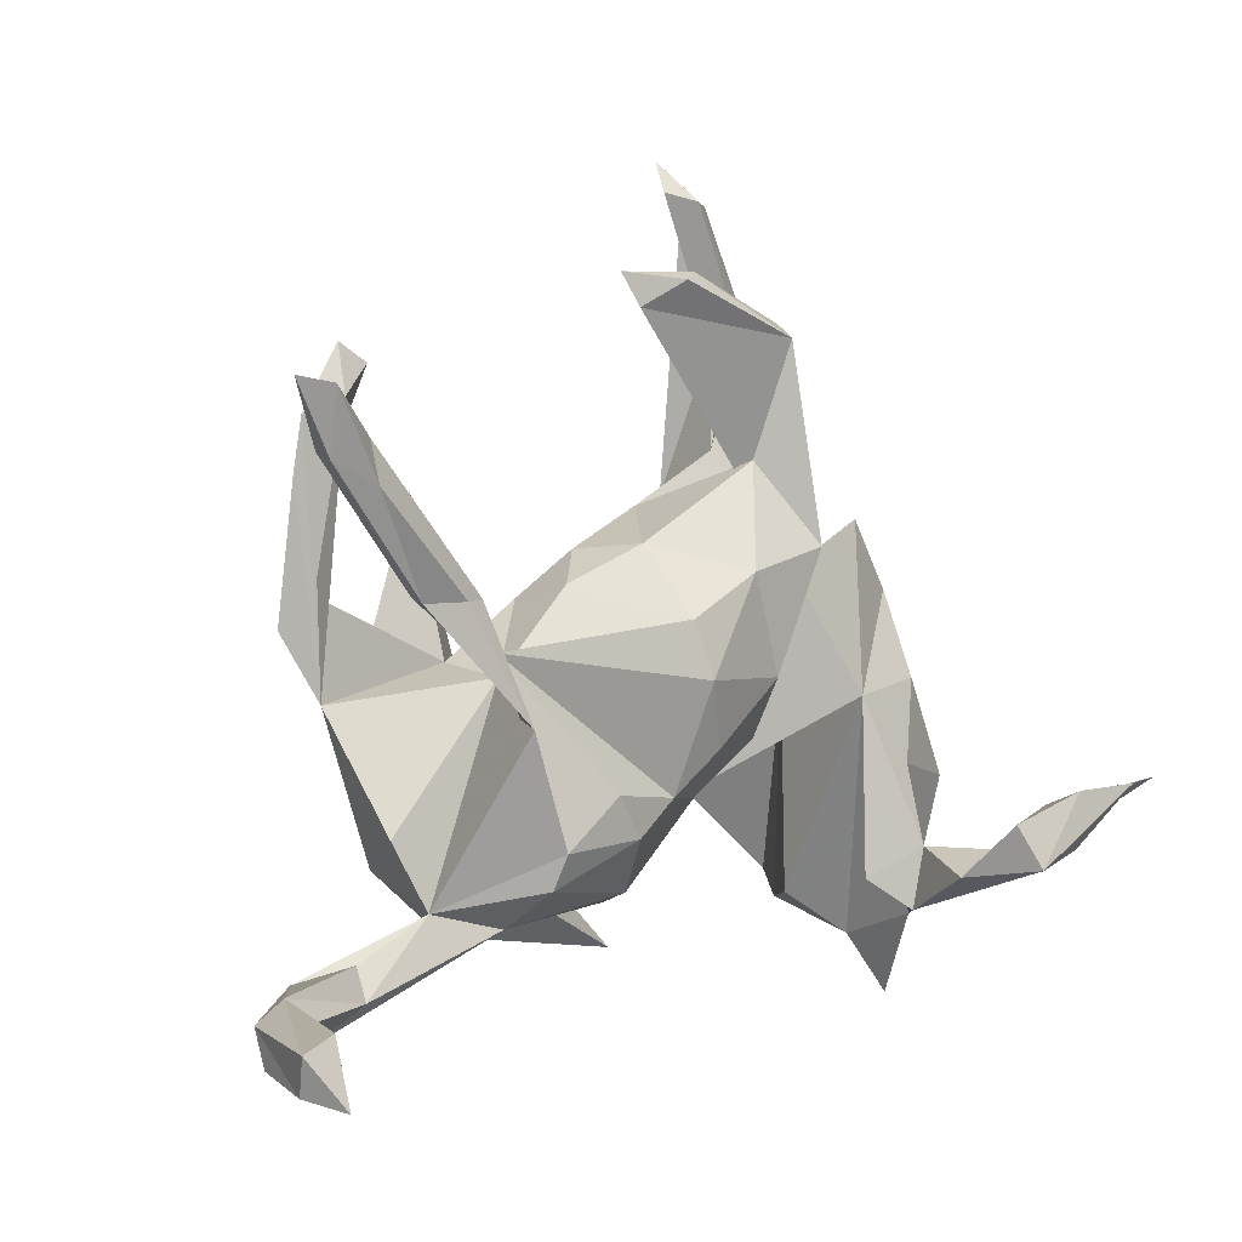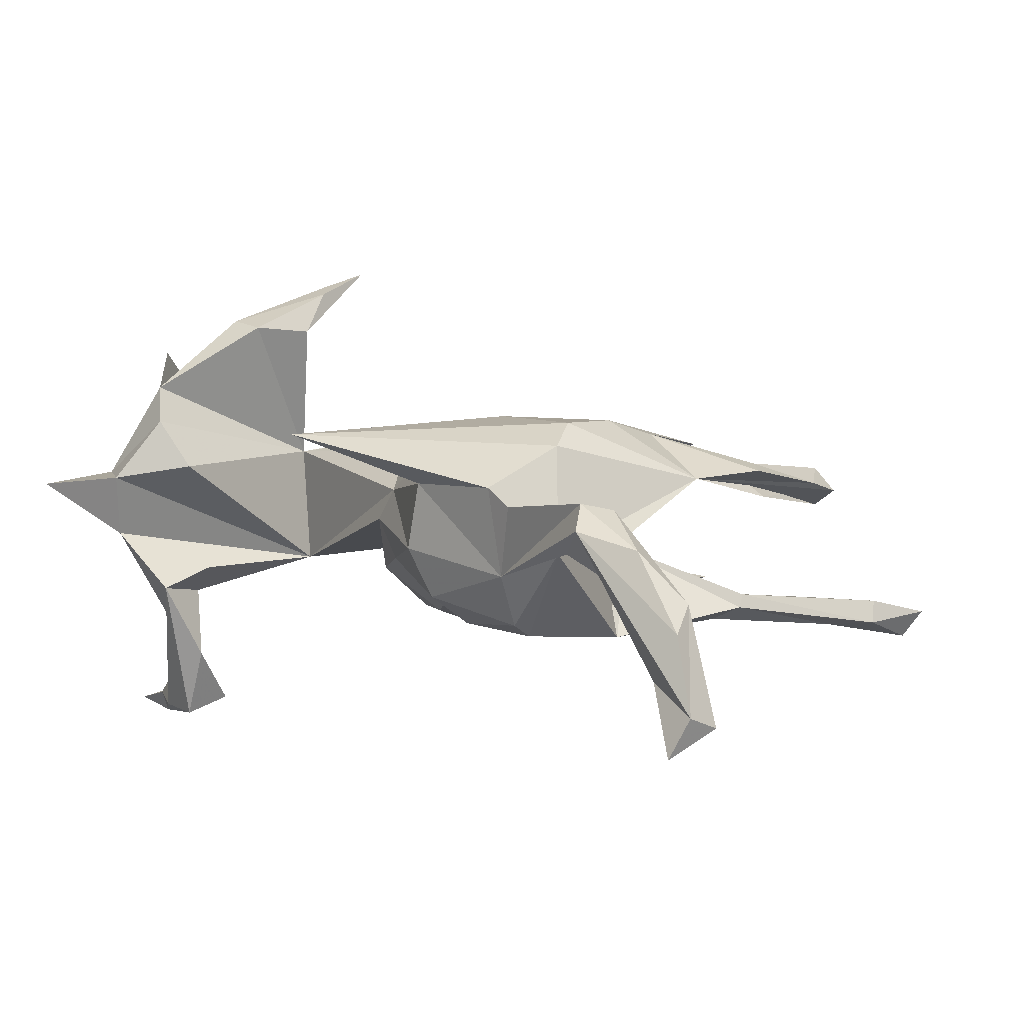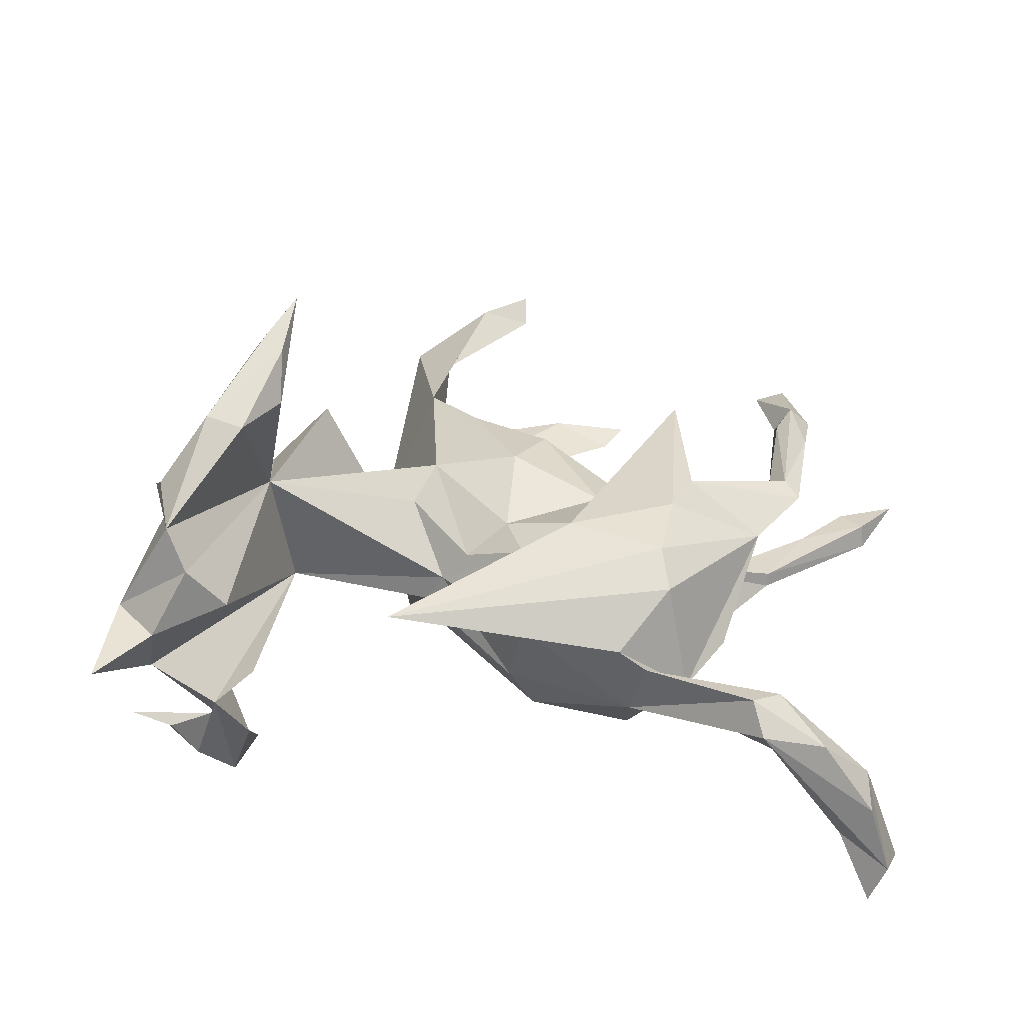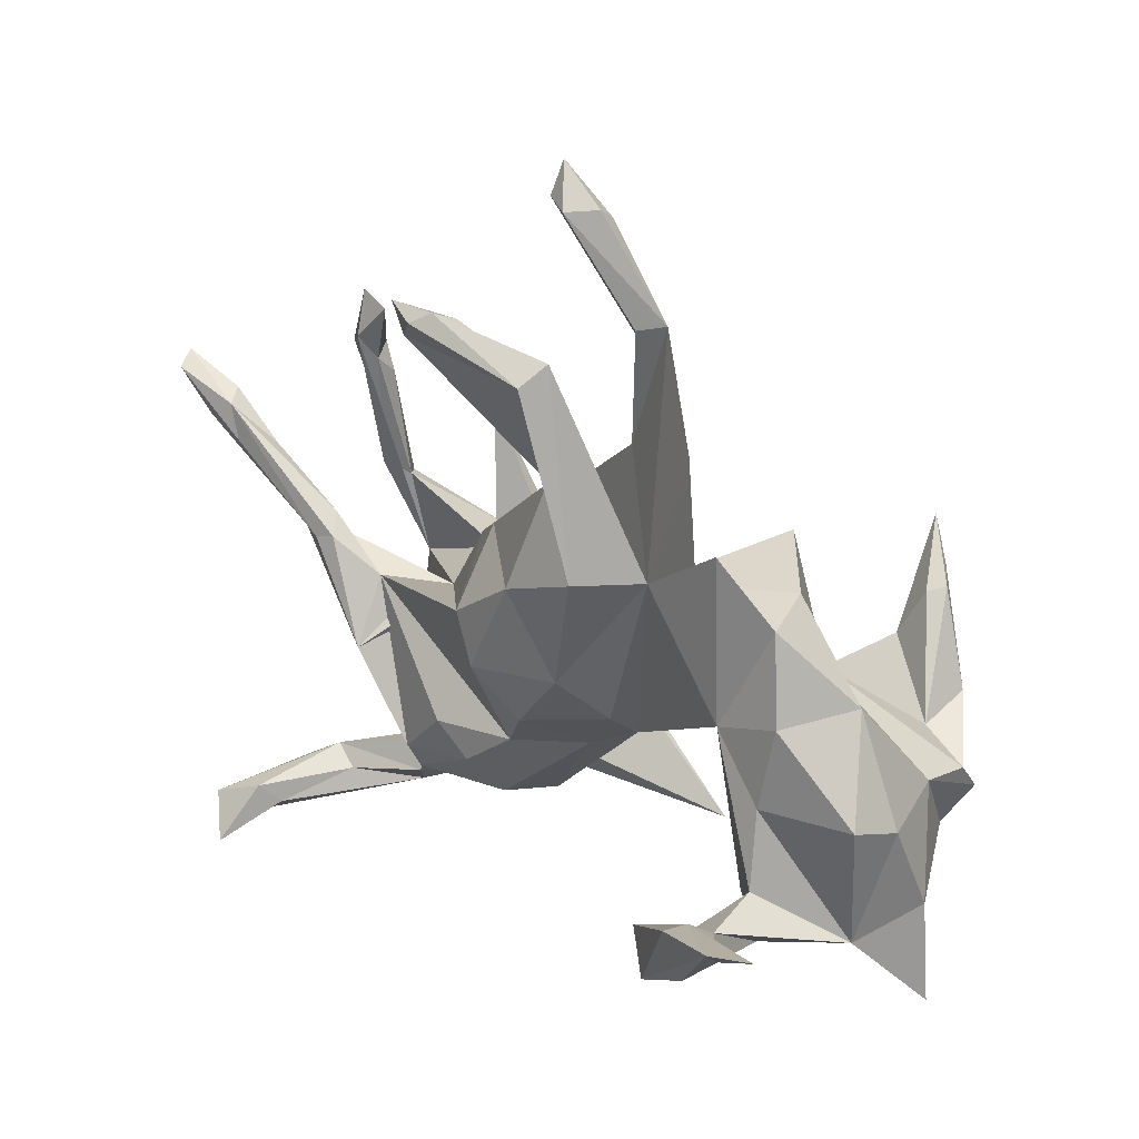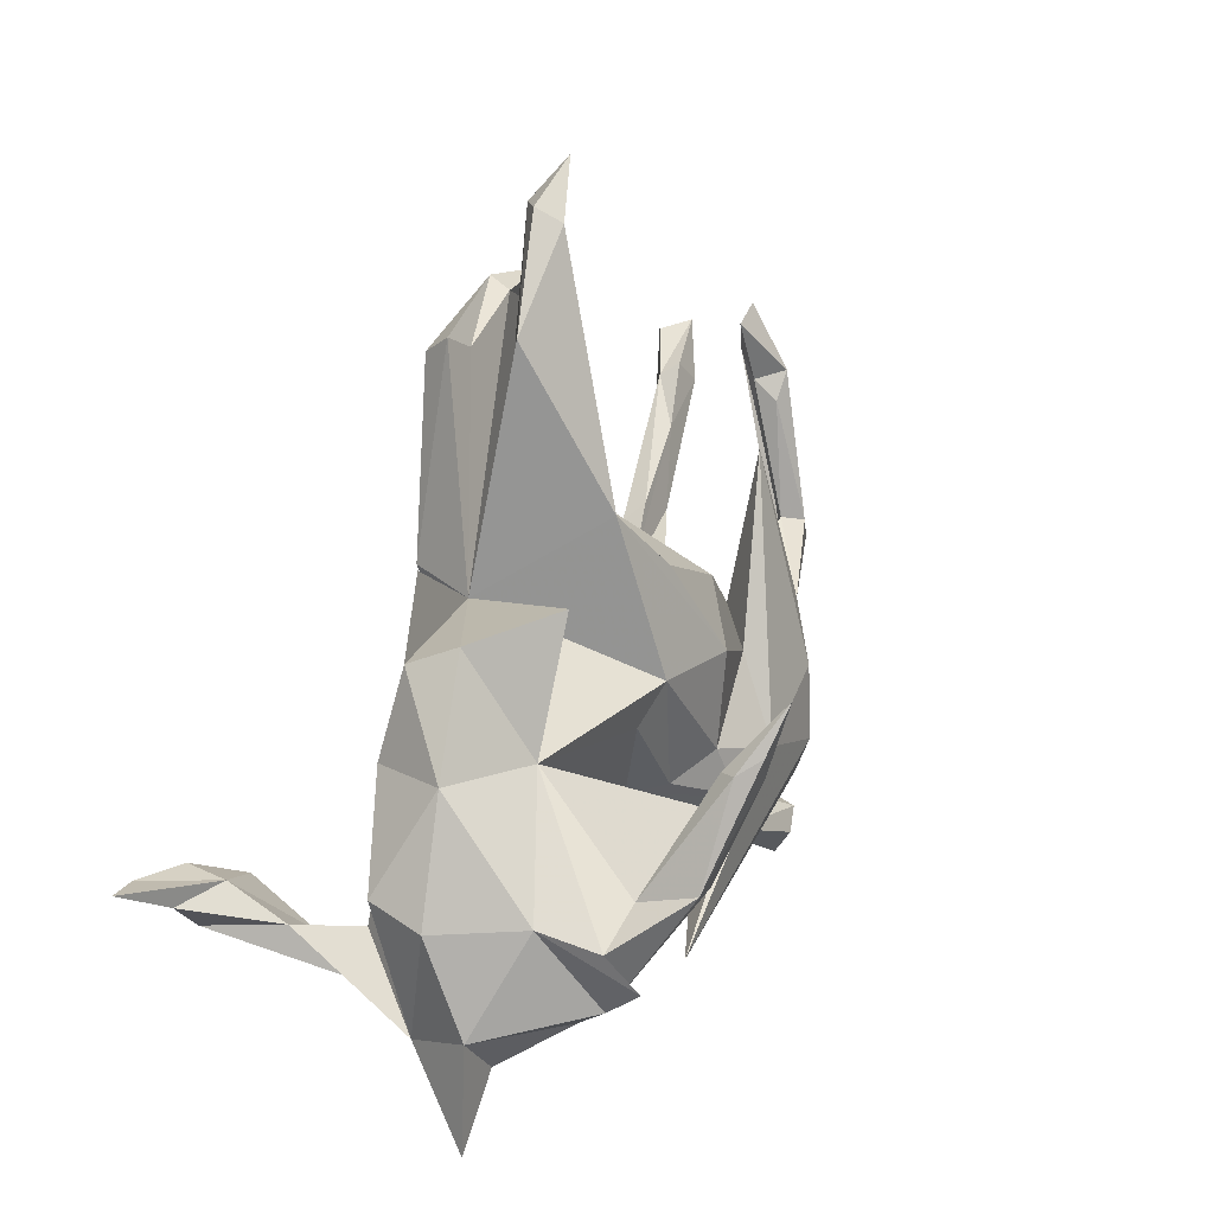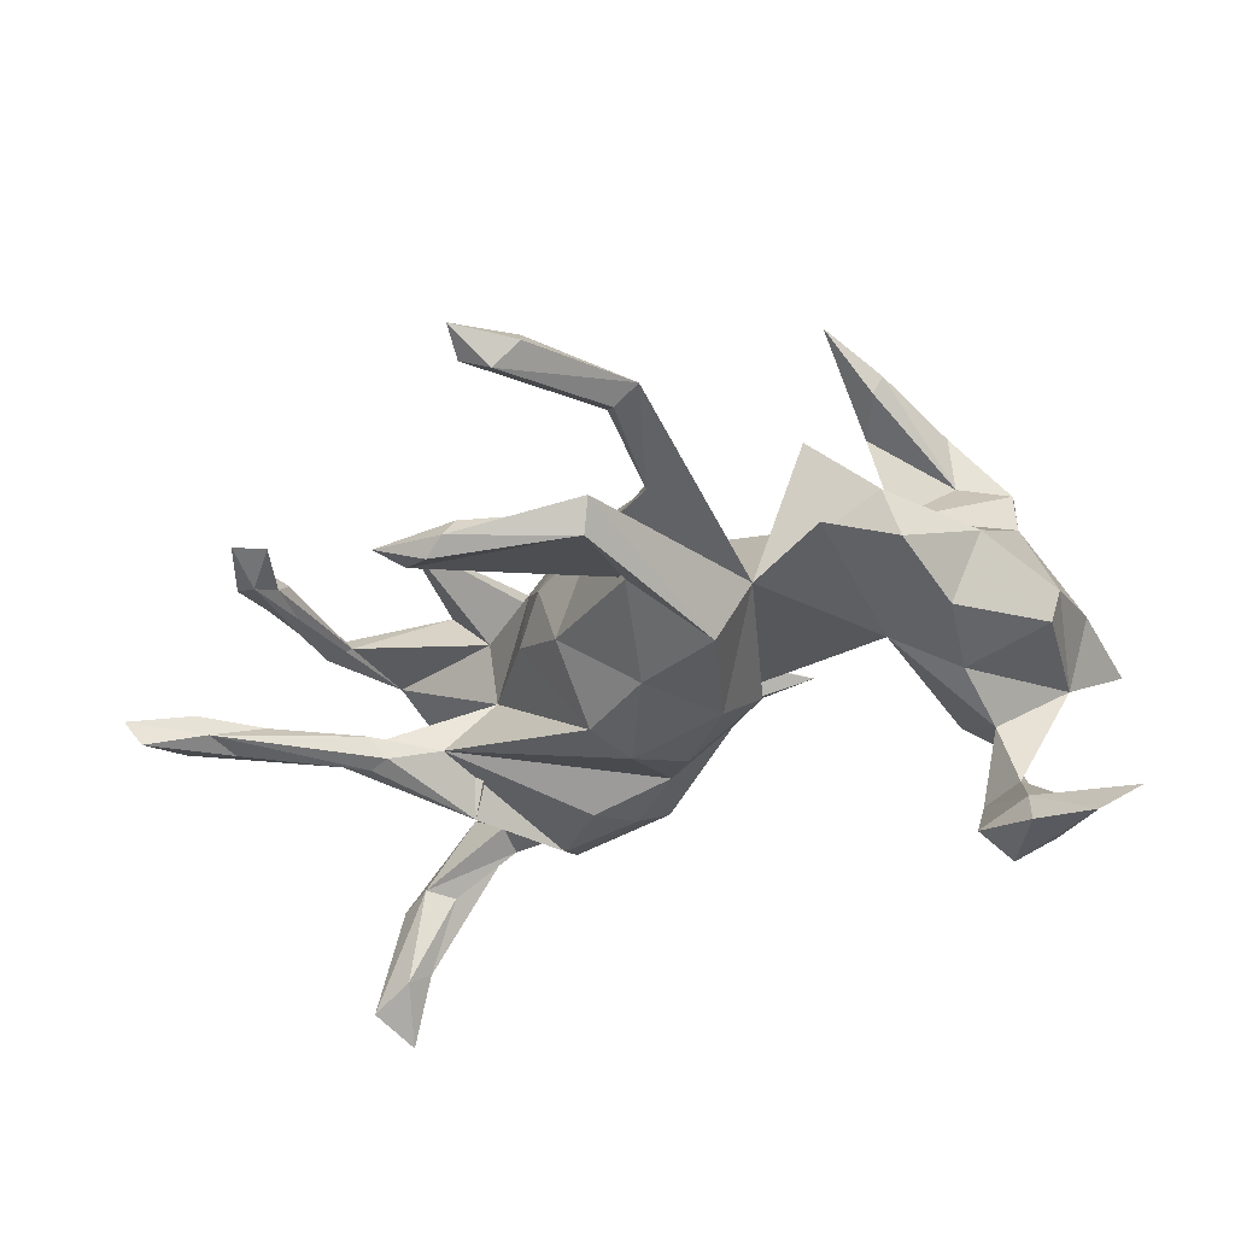
<metadata>
{"format":"obj","ext":"obj","renderer":"f3d","projection":"perspective","resolution":1024,"background":"white","views":[{"elev":-7.6,"azim":134.5,"up":"+Y"},{"elev":10.6,"azim":30.4,"up":"+Z"},{"elev":44.8,"azim":4.9,"up":"+Z"},{"elev":25.0,"azim":-136.4,"up":"+Y"},{"elev":22.2,"azim":-67.3,"up":"+Y"},{"elev":-43.1,"azim":-157.3,"up":"+Z"}]}
</metadata>
<code>
v 0.6934 -0.5027 -0.1174
v 0.7095 -0.4558 -0.14
v 0.6403 -0.4321 -0.1126
v 0.6687 -0.5188 -0.1749
v 0.6584 -0.4746 -0.01206
v 0.6173 -0.4628 -0.08547
v 0.65 -0.4243 0.01883
v 0.5793 -0.4403 0.08899
v 0.5995 -0.3929 0.02794
v 0.5597 -0.4211 0.01912
v 0.4862 -0.4475 0.108
v 0.448 -0.3533 0.07944
v 0.5094 -0.3772 0.129
v 0.4457 -0.3992 0.0627
v 0.4683 -0.4009 0.1382
v 0.371 -0.2912 0.03584
v 0.4266 -0.2041 0.04381
v 0.4744 -0.03803 0.1207
v 0.2836 -0.309 -0.004339
v 0.3355 -0.2318 0.1875
v 0.3062 -0.327 0.1064
v 0.516 0.08146 0.1312
v 0.2932 0.001507 -0.001603
v 0.6753 0.2058 -0.1332
v 0.5554 0.2323 0.08084
v 0.6703 0.2203 -0.1006
v 0.5058 0.07188 -0.08
v 0.6971 0.2853 -0.169
v 0.7244 0.2971 -0.1273
v 0.6072 0.1841 -0.1395
v 0.6354 0.2549 -0.1124
v 0.522 0.1097 0.07398
v 0.5389 0.04843 0.1263
v 0.3681 0.0189 -0.07911
v 0.2814 -0.2652 -0.08889
v 0.6216 0.2382 -0.1385
v 0.5052 0.06266 -0.09939
v 0.2648 -0.3149 0.1296
v 0.4919 0.09011 0.1028
v 0.3198 -0.1696 0.2132
v 0.3591 -0.07783 -0.1367
v 0.2967 0.02836 0.0933
v 0.2814 -0.2208 -0.1148
v 0.5664 0.1794 -0.09814
v 0.427 0.07491 -0.1178
v 0.5627 0.3031 0.05816
v 0.4467 0.1003 -0.09018
v 0.4563 0.0678 -0.125
v 0.1121 -0.2694 0.1163
v 0.363 0.02346 0.1737
v 0.5063 0.2588 0.08701
v 0.1298 -0.2604 -0.06237
v 0.1758 -0.1212 0.207
v 0.3329 -0.06261 0.2047
v 0.5201 0.3263 0.0272
v 0.5044 0.2887 0.05297
v -0.08794 -0.3217 0.1839
v 0.5194 0.3976 0.04358
v 0.1553 -0.1972 -0.1139
v 0.09265 -0.2694 0.01247
v 0.5294 0.3003 0.09353
v 0.4738 0.3773 0.04161
v 0.3307 0.2489 0.1249
v 0.2152 -0.00364 0.1482
v 0.2036 -0.1466 -0.1256
v 0.08027 -0.1415 -0.09997
v 0.01251 -0.1208 0.121
v 0.2015 0.1256 -0.0291
v 0.1048 -0.1679 0.1841
v 0.07452 0.05563 0.1759
v 0.07346 -0.08827 0.1643
v 0.1171 0.1414 0.1378
v 0.193 0.1184 0.07433
v 0.08336 0.001021 -0.1725
v 0.1494 0.1811 0.01399
v -0.0565 -0.1268 0.02149
v -0.02106 -0.1328 -0.03941
v -0.05602 0.05912 0.1423
v 0.03003 -0.07983 -0.1315
v 0.1222 0.1798 -0.08535
v 0.1148 0.07583 -0.1682
v -0.02668 -0.128 0.07242
v -0.08751 0.2877 0.08537
v 0.03415 0.2512 0.01491
v 0.2088 0.4571 -0.1659
v -0.09365 -0.0531 -0.07737
v 0.1608 0.4951 -0.2022
v -0.05984 0.01869 -0.152
v 0.009087 0.1463 -0.1767
v -0.08646 0.000338 0.1139
v 0.2376 0.4992 -0.1601
v -0.003226 0.1972 0.125
v -0.3361 0.05422 0.08586
v -0.3558 -0.2417 0.09955
v 0.1312 0.5128 -0.1861
v -0.2998 0.01788 -0.09355
v -0.1141 0.1921 -0.182
v -0.1653 0.1792 -0.08455
v -0.3295 -0.2293 -0.07038
v -0.03157 0.3013 -0.1365
v -0.3884 -0.2713 -0.1047
v -0.03929 0.4542 -0.1988
v 0.1191 0.4986 -0.1522
v -0.3481 -0.232 -0.2197
v -0.4132 -0.2433 0.1707
v -0.3431 -0.06249 0.3142
v -0.3893 -0.1845 -0.1246
v -0.4656 -0.2973 0.0792
v -0.4465 -0.2004 0.2207
v -0.07656 0.336 -0.01967
v -0.4128 -0.1918 -0.2242
v -0.5439 -0.3801 0.0744
v -0.4325 -0.1344 -0.2985
v -0.4649 -0.1558 0.2733
v -0.2983 0.06805 0.3626
v -0.3991 -0.07156 0.2389
v -0.4014 -0.04725 0.3207
v -0.008103 0.4571 -0.1494
v -0.3808 -0.07088 -0.1041
v -0.2945 0.01309 0.3031
v -0.05629 0.4821 -0.159
v -0.3485 0.08921 0.3418
v -0.3298 0.08343 0.3188
v -0.4526 -0.1952 -0.3311
v -0.4832 -0.2713 -0.02053
v -0.3238 0.1069 0.3708
v -0.473 -0.1073 0.2292
v -0.3827 -0.2256 -0.3295
v -0.2647 0.2306 0.09729
v -0.2876 0.1689 0.3903
v -0.4372 -0.1183 -0.3519
v -0.4778 -0.09012 0.1422
v -0.3513 -0.1655 -0.3111
v 0.04458 0.6609 -0.0501
v -0.1022 0.5082 -0.04343
v -0.08231 0.483 -0.01423
v -0.5313 -0.2313 0.07427
v 0.03929 0.7084 -0.02974
v -0.04054 0.6584 -0.04481
v -0.4018 0.05065 -0.09668
v 0.001522 0.6525 -0.07223
v -0.5087 -0.07647 -0.05983
v -0.5215 -0.1012 0.01657
v -0.02955 0.638 -0.008945
v -0.3597 0.2019 -0.002855
v -0.2893 0.2603 -0.09228
v -0.1411 0.5186 -0.02394
v -0.4561 0.06126 0.01185
v -0.3746 0.1741 -0.07052
v -0.5095 -0.1423 -0.33
v -0.5929 -0.0915 -0.3621
v -0.528 -0.1041 -0.3736
f 110 135 136
f 141 136 135
f 83 110 136
f 147 135 110
f 143 132 148
f 93 148 132
f 142 143 148
f 20 18 40
f 54 40 18
f 57 20 40
f 16 18 20
f 50 22 39
f 51 39 22
f 42 50 39
f 33 22 50
f 18 42 39
f 63 50 42
f 145 93 129
f 98 129 93
f 139 144 138
f 134 138 144
f 141 139 138
f 147 144 139
f 139 141 147
f 135 147 141
f 83 144 147
f 83 136 144
f 134 144 136
f 134 136 141
f 98 83 147
f 98 147 110
f 129 98 145
f 149 145 98
f 148 93 145
f 127 93 132
f 137 132 143
f 109 132 137
f 53 40 54
f 18 33 50
f 25 22 33
f 50 54 18
f 63 54 50
f 53 57 40
f 38 20 57
f 69 57 53
f 53 54 63
f 58 62 61
f 56 61 62
f 46 58 61
f 55 62 58
f 125 137 143
f 98 146 149
f 96 149 146
f 112 137 125
f 137 112 108
f 125 108 112
f 105 137 108
f 96 108 125
f 94 105 108
f 109 137 105
f 94 108 96
f 101 96 125
f 93 105 94
f 94 96 93
f 82 93 96
f 84 98 110
f 100 98 84
f 92 84 110
f 125 143 142
f 10 9 3
f 2 3 9
f 6 10 3
f 14 9 10
f 11 10 6
f 4 6 3
f 6 1 11
f 5 11 1
f 4 1 6
f 8 11 5
f 7 5 1
f 2 7 1
f 8 5 7
f 101 125 111
f 107 111 125
f 124 101 111
f 104 111 107
f 101 104 107
f 113 111 104
f 99 101 107
f 88 89 74
f 81 74 89
f 79 88 74
f 97 89 88
f 66 79 74
f 86 88 79
f 34 74 81
f 80 81 89
f 59 65 43
f 34 43 65
f 35 59 43
f 66 65 59
f 66 34 65
f 41 43 34
f 16 43 41
f 45 41 34
f 23 16 41
f 35 43 16
f 2 1 4
f 7 2 9
f 4 3 2
f 13 7 9
f 150 111 113
f 151 150 113
f 124 111 150
f 131 113 133
f 104 133 113
f 128 104 101
f 128 133 104
f 67 71 78
f 70 78 71
f 90 67 78
f 69 71 67
f 78 83 98
f 64 53 63
f 42 64 63
f 71 53 64
f 71 69 53
f 49 57 69
f 72 70 64
f 71 64 70
f 42 72 64
f 92 70 72
f 83 78 70
f 84 92 72
f 83 70 92
f 110 83 92
f 75 84 72
f 98 93 78
f 90 78 93
f 120 93 116
f 127 116 93
f 109 105 93
f 106 109 93
f 117 116 127
f 109 114 132
f 127 132 114
f 109 127 114
f 124 128 101
f 131 133 128
f 152 150 151
f 113 152 151
f 124 150 152
f 128 124 152
f 113 131 152
f 128 152 131
f 95 87 102
f 85 102 87
f 121 95 102
f 91 87 95
f 91 85 87
f 98 102 85
f 98 97 88
f 86 98 88
f 121 97 98
f 76 98 86
f 100 89 97
f 80 89 100
f 77 86 79
f 103 85 91
f 66 77 79
f 76 86 77
f 68 81 80
f 52 77 66
f 34 66 74
f 23 81 68
f 75 68 80
f 34 81 23
f 73 23 68
f 60 77 52
f 59 52 66
f 35 52 59
f 47 45 34
f 96 146 98
f 149 96 140
f 119 140 96
f 118 103 95
f 91 95 103
f 121 118 95
f 98 103 118
f 98 118 121
f 97 121 102
f 100 97 102
f 148 149 140
f 119 125 142
f 142 148 140
f 145 149 148
f 119 142 140
f 15 8 13
f 7 13 8
f 21 15 13
f 11 8 15
f 12 13 9
f 14 12 9
f 16 13 12
f 19 11 15
f 19 52 35
f 16 19 35
f 48 41 45
f 36 45 47
f 36 48 45
f 37 41 48
f 37 23 41
f 30 37 48
f 27 23 37
f 24 27 37
f 34 23 27
f 44 36 47
f 30 48 36
f 28 30 36
f 24 37 30
f 28 24 30
f 29 28 36
f 24 28 29
f 31 29 36
f 14 19 16
f 17 16 23
f 18 17 23
f 26 24 29
f 31 26 29
f 27 24 26
f 107 125 119
f 76 96 98
f 96 107 119
f 98 100 102
f 96 101 99
f 96 99 107
f 82 90 93
f 19 60 52
f 76 77 60
f 82 76 60
f 98 85 103
f 84 80 100
f 82 96 76
f 67 90 82
f 69 67 82
f 73 75 72
f 80 84 75
f 42 73 72
f 68 75 73
f 49 69 82
f 60 49 82
f 23 73 42
f 38 57 49
f 18 23 42
f 62 55 56
f 32 56 55
f 46 55 58
f 19 38 49
f 18 32 55
f 39 56 32
f 51 61 56
f 22 61 51
f 39 51 56
f 18 55 46
f 25 61 22
f 60 19 49
f 21 38 19
f 15 21 19
f 16 38 21
f 13 16 21
f 20 38 16
f 14 11 19
f 14 16 12
f 10 11 14
f 122 126 130
f 115 130 126
f 123 122 130
f 117 126 122
f 44 27 26
f 44 34 27
f 138 134 141
f 44 26 31
f 36 44 31
f 18 16 17
f 34 44 47
f 120 123 130
f 116 122 123
f 126 117 115
f 106 115 117
f 120 130 115
f 106 120 115
f 120 116 123
f 117 122 116
f 117 109 106
f 127 109 117
f 93 120 106
f 25 46 61
f 32 18 39
f 18 25 33
f 25 18 46

</code>
